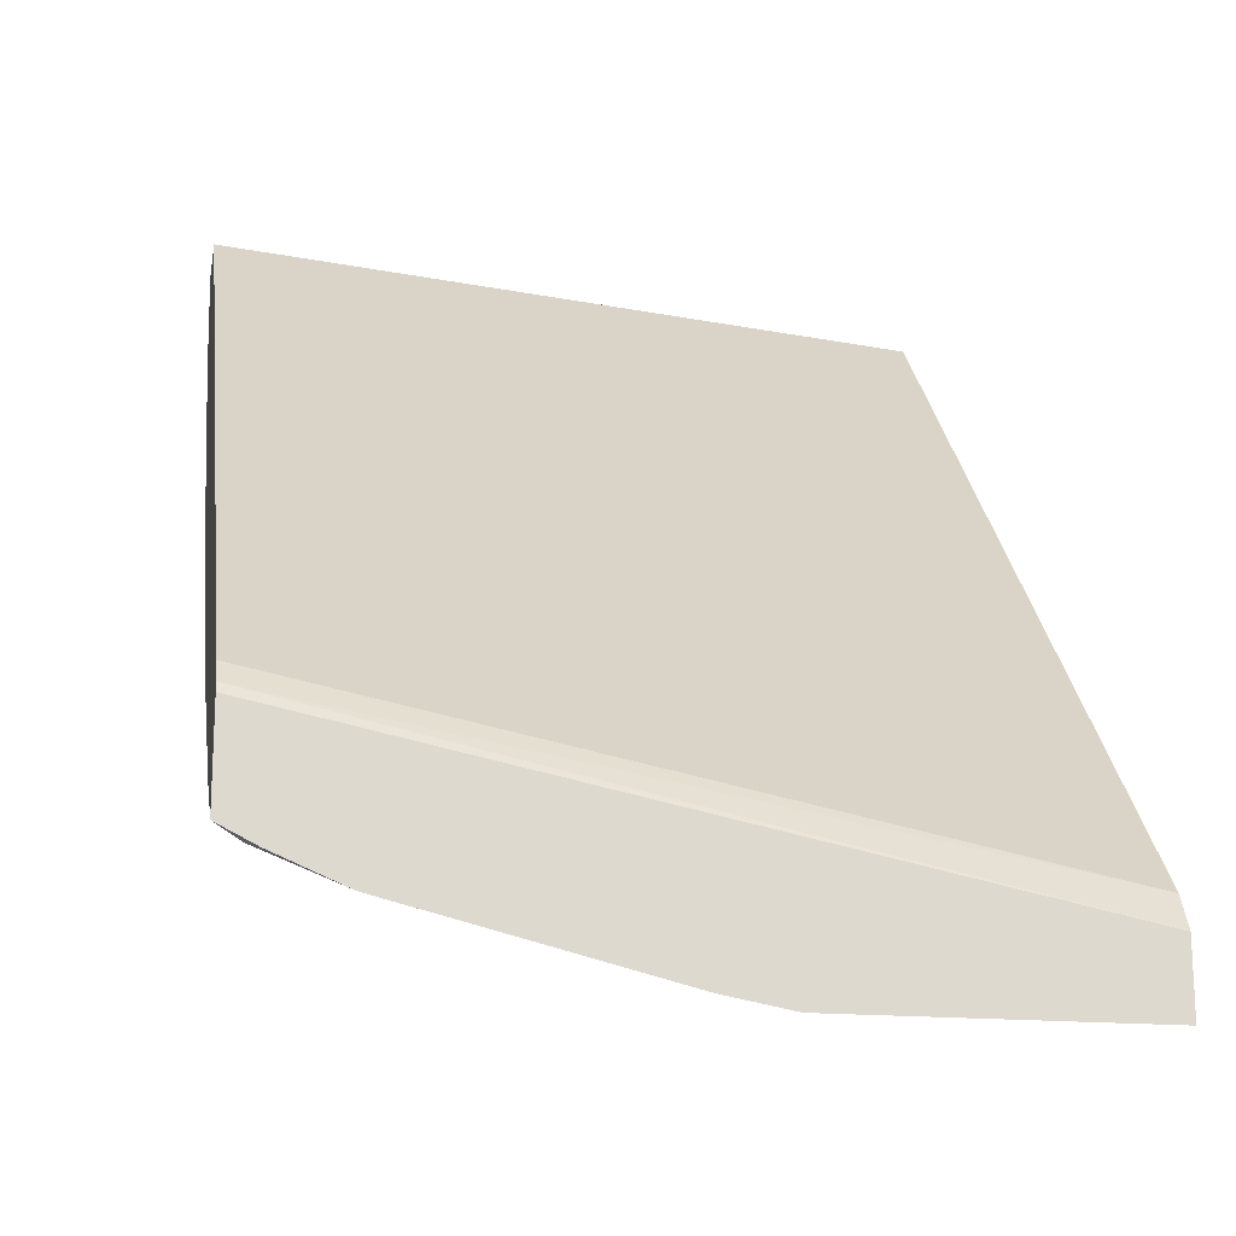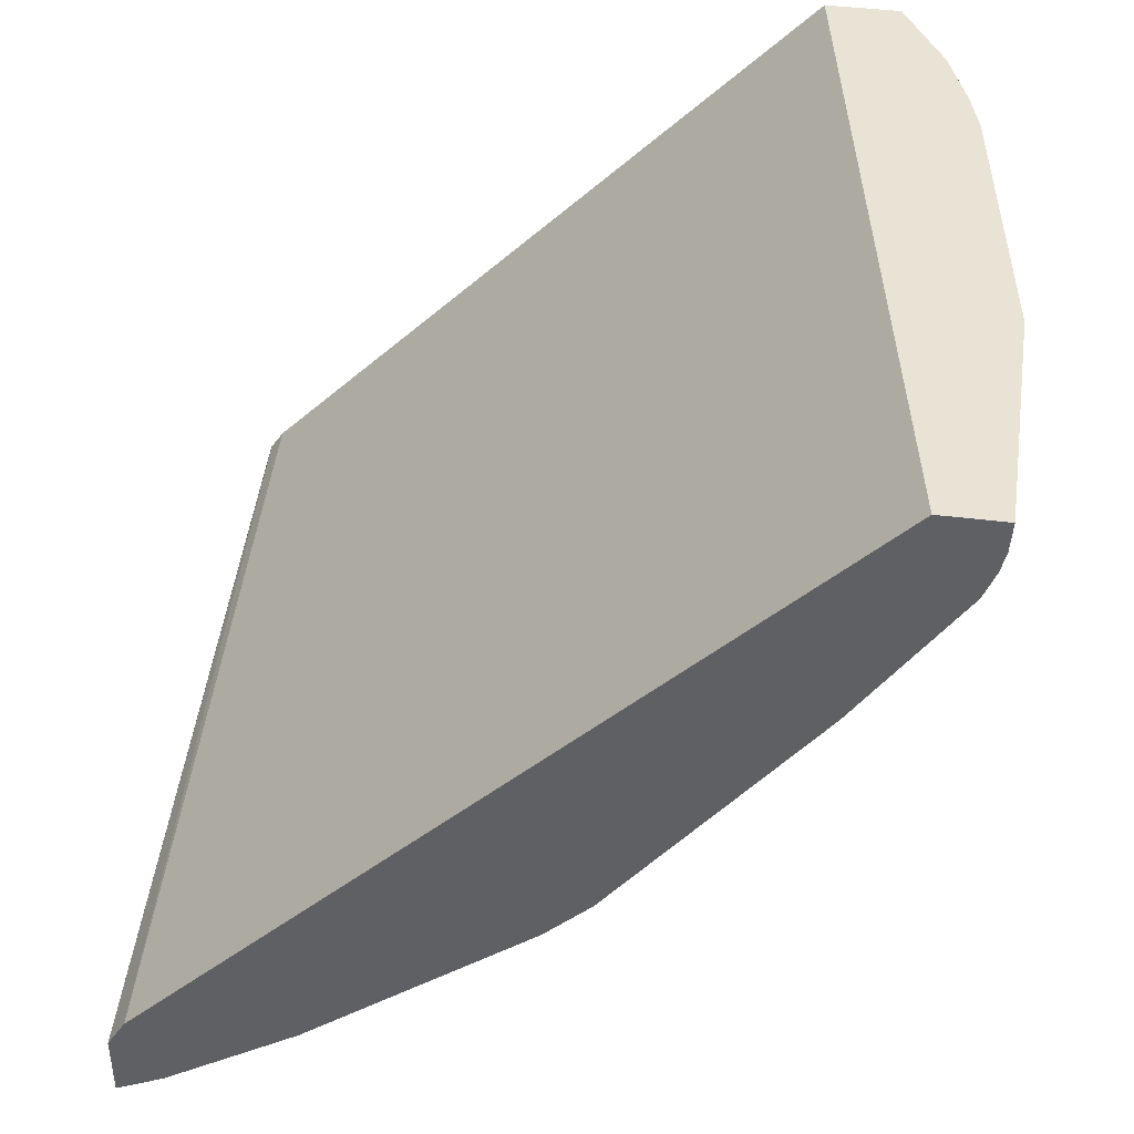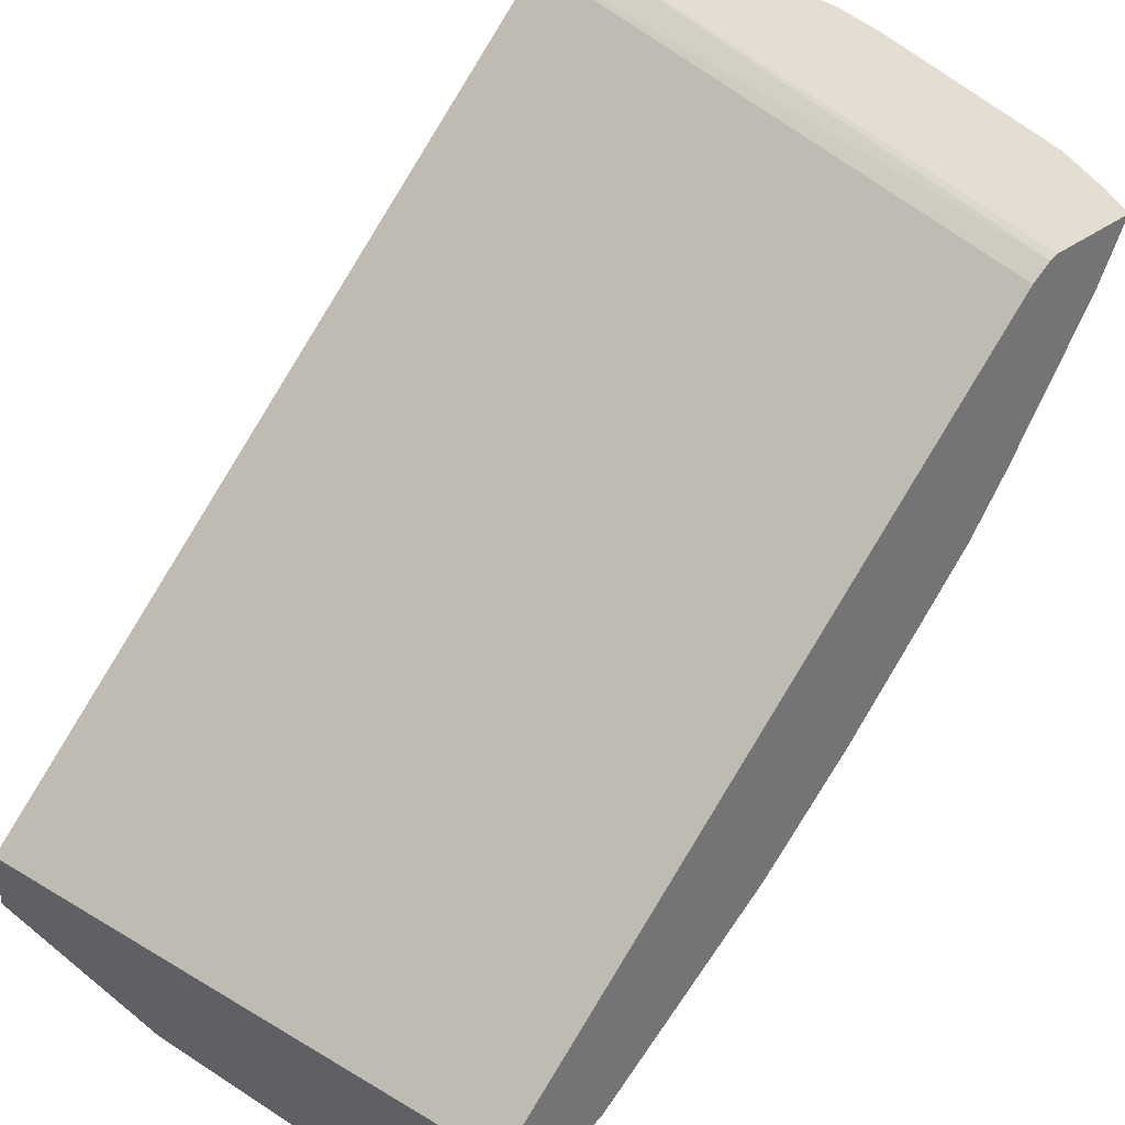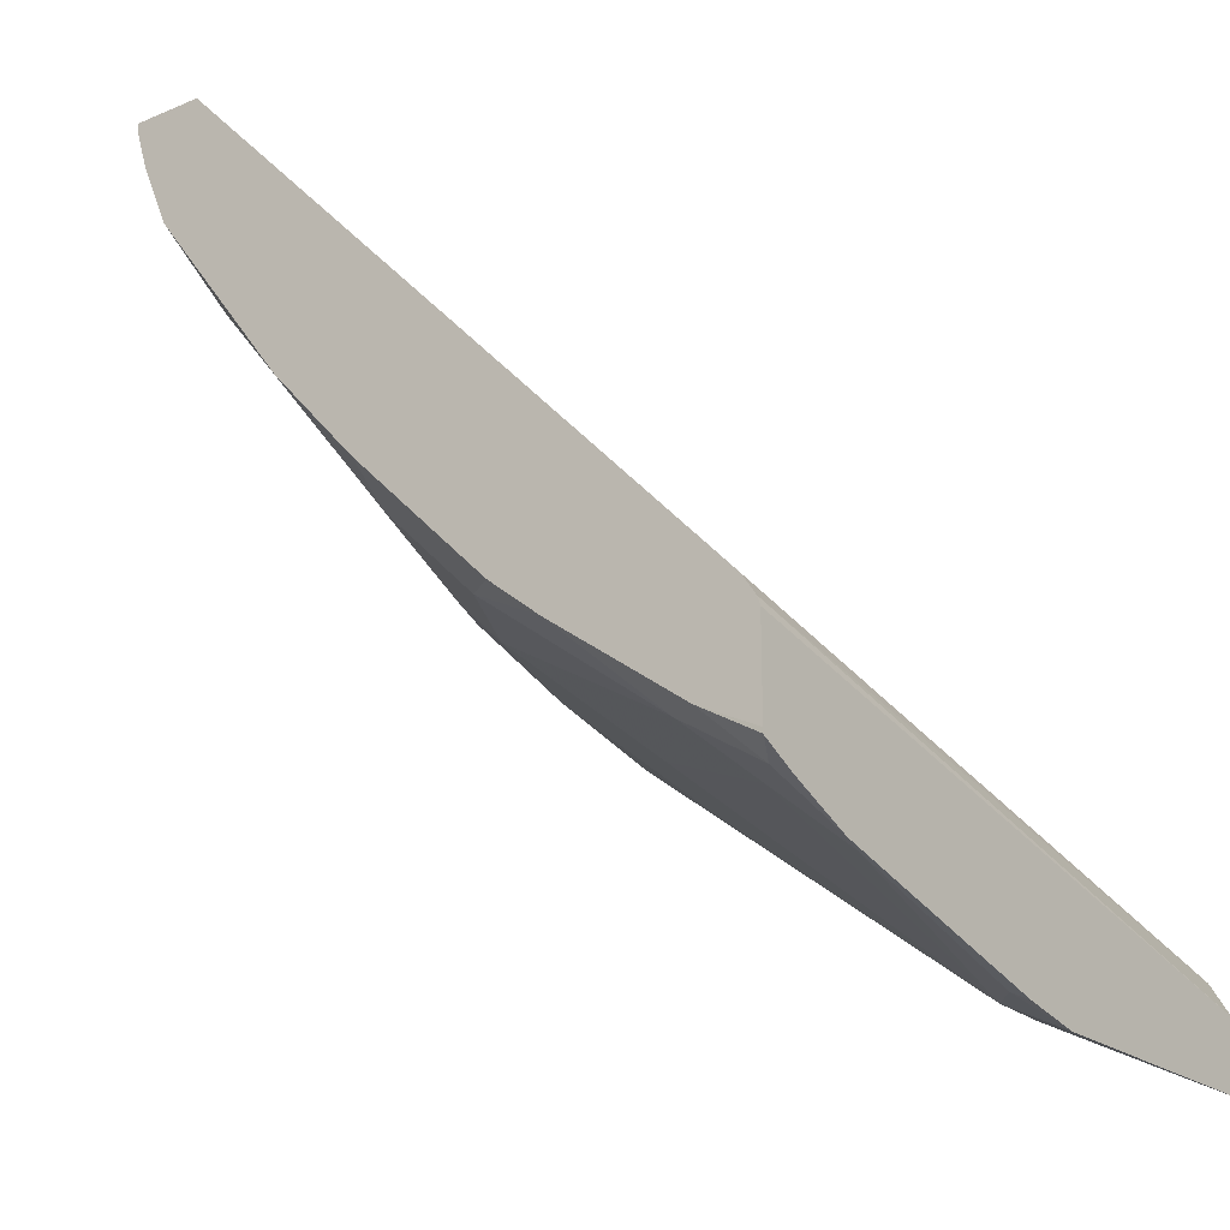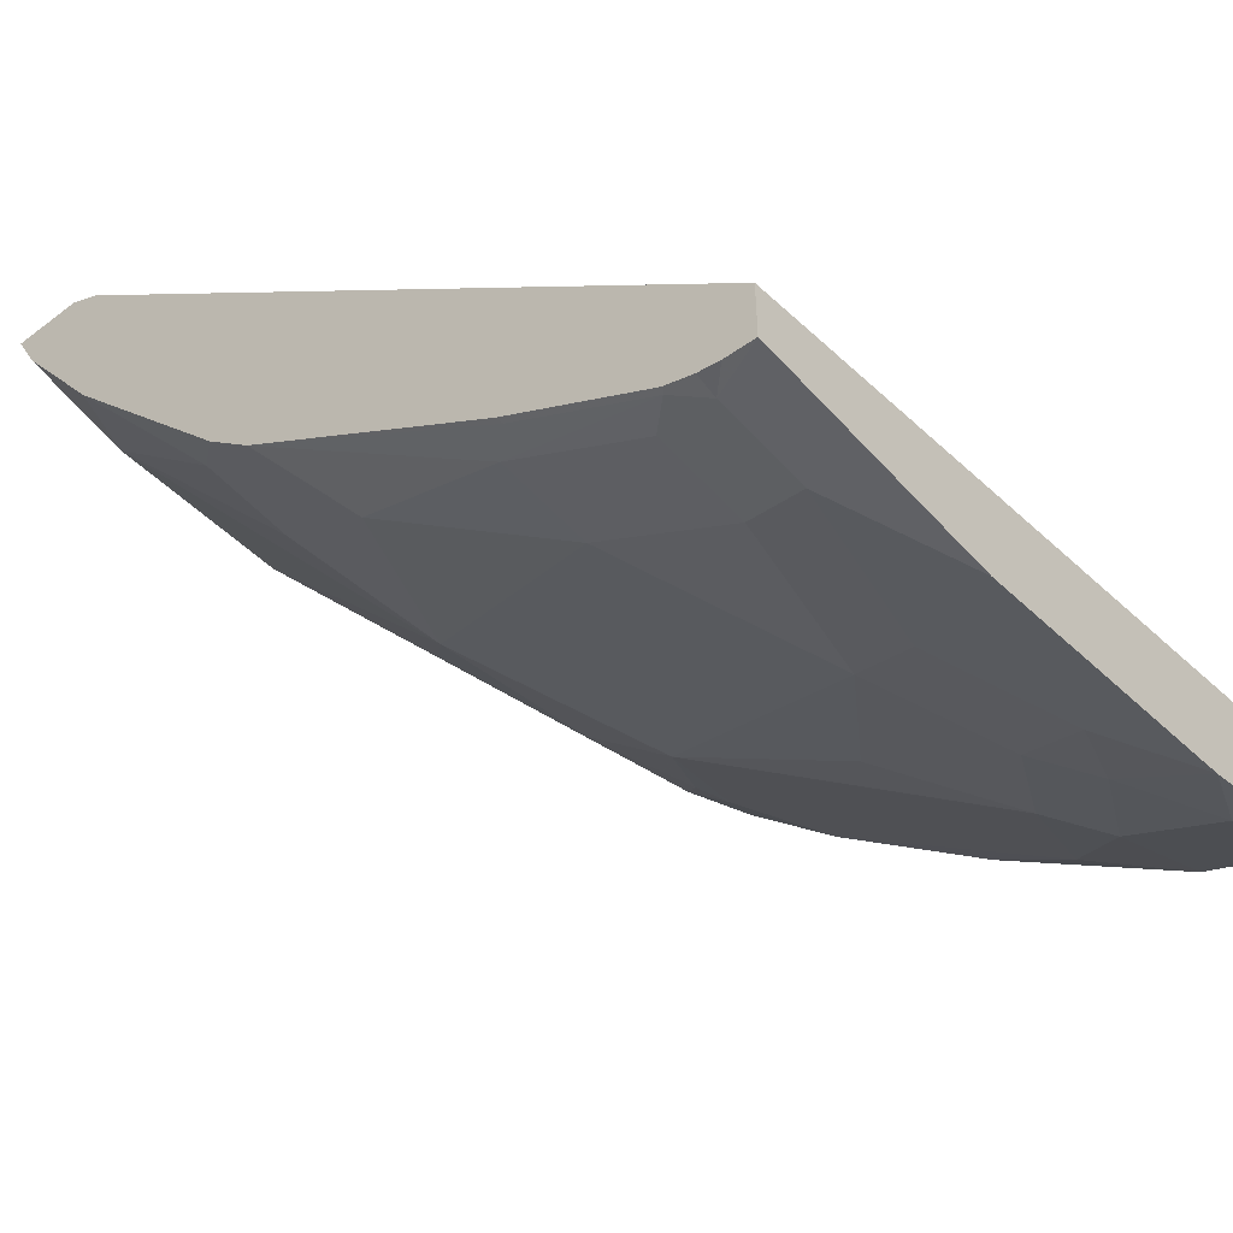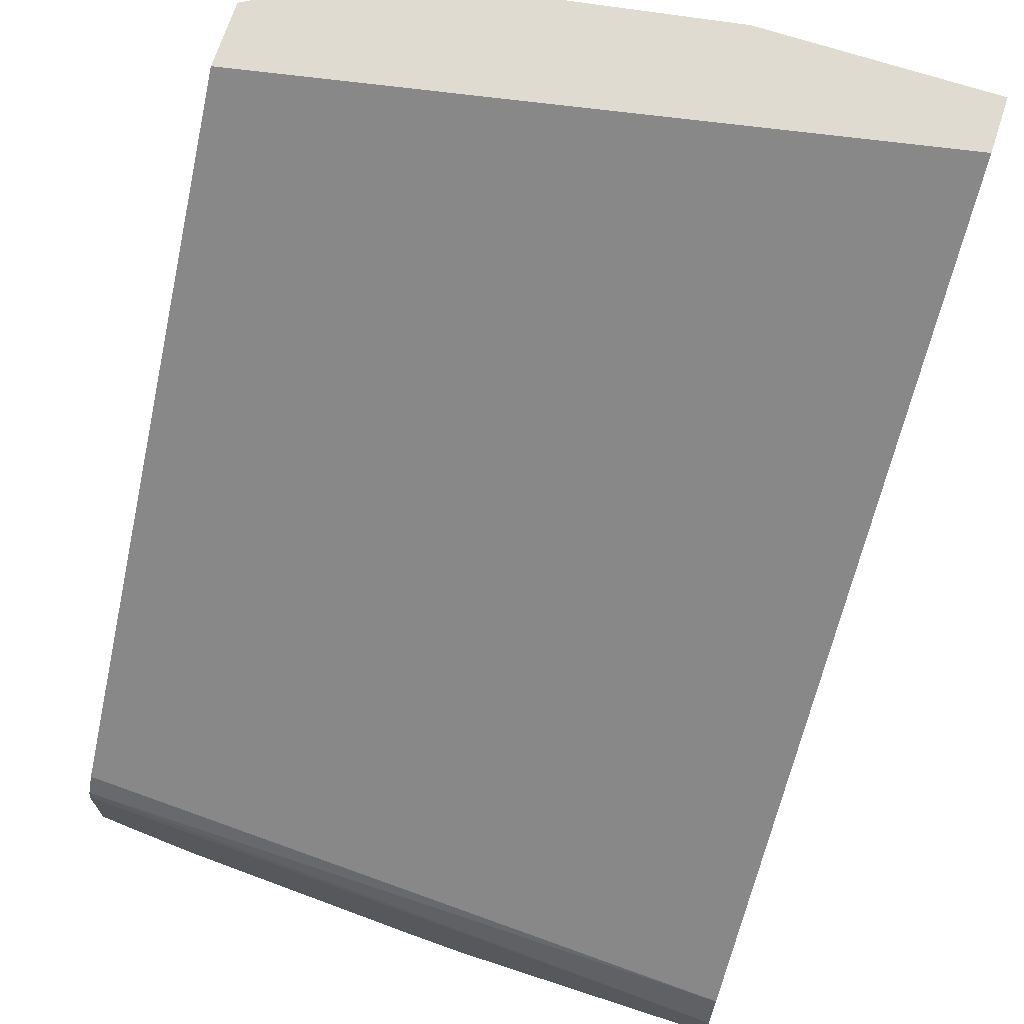
<metadata>
{"format":"obj","ext":"obj","renderer":"f3d","projection":"perspective","resolution":1024,"background":"white","views":[{"elev":-18.0,"azim":-10.0,"up":"+Y"},{"elev":42.0,"azim":98.7,"up":"+Y"},{"elev":36.0,"azim":-134.1,"up":"+Z"},{"elev":-21.7,"azim":-53.6,"up":"+Y"},{"elev":-50.8,"azim":130.0,"up":"+Z"},{"elev":69.8,"azim":18.1,"up":"+Y"}]}
</metadata>
<code>
v -0.2301 -0.3972 -0.3977
v -0.2301 -0.3942 -0.3987
v -0.2301 -0.4286 -0.3977
v 0.02383 -0.4491 -0.3977
v -0.2301 -0.387 -0.4035
v 0.02383 -0.4374 -0.4047
v -0.2301 -0.427 -0.401
v -0.2301 -0.4303 -0.3977
v 0.02383 -0.4737 -0.3977
v 0.02383 -0.1792 -0.6516
v -0.2301 -0.1792 -0.6026
v -0.2301 -0.4222 -0.4106
v -0.2299 -0.4305 -0.3977
v -0.2301 -0.4183 -0.4183
v -0.08003 -0.4737 -0.3977
v -1.055e-05 -0.4593 -0.4265
v 0.02383 -0.4712 -0.4027
v 0.02383 -0.1792 -0.6732
v -0.2301 -0.1792 -0.6281
v -0.2215 -0.4347 -0.4019
v -0.2215 -0.4347 -0.3977
v -0.2187 -0.4156 -0.432
v -0.2301 -0.3837 -0.4658
v -0.1024 -0.4696 -0.3977
v -0.1066 -0.4675 -0.4019
v -0.08749 -0.4648 -0.4156
v 0.005459 -0.4538 -0.4375
v 0.02383 -0.4648 -0.4156
v -0.06435 -0.1792 -0.6732
v 0.02383 -0.1895 -0.6726
v 0.0164 -0.1969 -0.6726
v -0.2016 -0.1792 -0.6445
v -0.2215 -0.1887 -0.6316
v -0.2301 -0.1843 -0.6272
v -0.2023 -0.432 -0.4156
v -0.1859 -0.4484 -0.3992
v -0.1933 -0.4469 -0.3977
v -0.2172 -0.4368 -0.3977
v -0.2187 -0.3664 -0.4976
v -0.1859 -0.3664 -0.514
v -0.2301 -0.3691 -0.484
v -0.1206 -0.4651 -0.3977
v -0.1862 -0.4487 -0.3977
v -0.00548 -0.4484 -0.4484
v -0.1203 -0.432 -0.4484
v -0.1039 -0.3992 -0.4976
v -0.07111 -0.3664 -0.5468
v 0.02383 -0.432 -0.4648
v -0.1647 -0.1792 -0.6568
v -0.01642 -0.1969 -0.6726
v -0.06564 -0.1805 -0.6726
v 0.02383 -0.1969 -0.6709
v 0.02187 -0.2078 -0.6671
v -0.1792 -0.1792 -0.6527
v -0.1886 -0.1887 -0.648
v -0.2301 -0.2197 -0.6134
v -0.2301 -0.1968 -0.6233
v -0.1531 -0.3992 -0.4812
v -0.2301 -0.3614 -0.4917
v -0.2301 -0.3199 -0.5332
v -0.2187 -0.3335 -0.5304
v -0.1859 -0.35 -0.5304
v -0.1722 -0.3527 -0.5332
v -0.1367 -0.3664 -0.5304
v 0.01093 -0.3828 -0.5304
v -0.02189 -0.3828 -0.5304
v -0.1367 -0.3335 -0.5632
v -0.08749 -0.2352 -0.6452
v -0.02189 -0.2679 -0.6288
v -0.00548 -0.3335 -0.5796
v 0.02383 -0.3664 -0.5468
v -0.1312 -0.1969 -0.6562
v -0.1558 -0.2051 -0.648
v -0.01095 -0.2078 -0.6671
v -0.02189 -0.2188 -0.6616
v -0.08205 -0.2133 -0.6562
v 0.02383 -0.2061 -0.6673
v 0.01093 -0.2188 -0.6616
v 0.02383 -0.209 -0.6656
v 0.02383 -0.2582 -0.6328
v 0.02187 -0.257 -0.6343
v 0.01093 -0.2679 -0.6288
v -0.1886 -0.2215 -0.6316
v -0.2187 -0.2516 -0.596
v -0.2301 -0.2854 -0.5642
v -0.1695 -0.2352 -0.6288
v -0.1695 -0.3172 -0.5632
v -0.1367 -0.2679 -0.6124
v -0.1367 -0.2188 -0.6452
v 0.02383 -0.35 -0.5632
f 40 63 64
f 46 64 47
f 40 64 46
f 40 46 58
f 44 65 48
f 44 47 66
f 44 66 65
f 45 58 46
f 47 64 67
f 49 51 72
f 47 68 69
f 47 69 70
f 47 70 90
f 47 90 71
f 47 71 65
f 47 65 66
f 40 62 63
f 48 65 71
f 47 67 68
f 39 62 40
f 27 44 48
f 39 60 61
f 49 72 73
f 26 47 44
f 27 48 28
f 29 50 51
f 29 51 49
f 30 52 31
f 31 52 53
f 31 53 74
f 39 61 62
f 31 74 50
f 32 55 33
f 33 55 56
f 33 56 57
f 33 57 34
f 35 58 45
f 36 43 37
f 39 41 59
f 39 59 60
f 32 54 55
f 49 73 55
f 80 90 81
f 83 86 84
f 63 67 64
f 67 87 86
f 67 86 88
f 67 88 68
f 68 88 86
f 68 86 89
f 68 89 76
f 68 75 69
f 62 67 63
f 69 75 78
f 69 82 70
f 70 82 90
f 72 76 89
f 72 89 73
f 73 89 86
f 73 86 83
f 81 90 82
f 26 46 47
f 69 78 82
f 62 87 67
f 62 86 87
f 61 86 62
f 50 75 68
f 50 68 76
f 50 76 51
f 51 76 72
f 52 77 53
f 53 78 75
f 53 75 74
f 53 77 79
f 53 79 80
f 53 80 81
f 53 81 82
f 53 82 78
f 55 73 83
f 55 83 56
f 56 83 84
f 56 84 85
f 60 85 61
f 61 85 84
f 61 84 86
f 49 55 54
f 26 45 46
f 50 74 75
f 26 36 35
f 1 24 15
f 1 15 9
f 1 9 4
f 1 4 2
f 2 4 6
f 2 6 5
f 3 7 8
f 4 9 17
f 1 42 24
f 4 17 28
f 4 48 71
f 4 71 90
f 4 90 80
f 4 80 79
f 4 79 77
f 4 77 52
f 4 52 30
f 4 30 18
f 4 28 48
f 1 43 42
f 1 37 43
f 1 38 37
f 26 35 45
f 1 2 5
f 1 5 11
f 1 11 19
f 1 19 34
f 1 34 57
f 1 57 56
f 1 85 60
f 1 60 59
f 1 59 41
f 1 41 23
f 1 23 14
f 1 14 12
f 1 12 7
f 1 7 3
f 1 3 8
f 1 8 13
f 1 13 21
f 1 21 38
f 4 18 10
f 4 10 6
f 1 56 85
f 5 10 11
f 18 50 29
f 19 32 33
f 19 33 34
f 20 35 36
f 20 36 37
f 20 37 38
f 20 38 21
f 20 22 35
f 18 31 50
f 22 23 39
f 22 40 58
f 22 58 35
f 23 41 39
f 25 42 43
f 25 43 36
f 25 36 26
f 26 44 27
f 5 6 10
f 22 39 40
f 18 30 31
f 24 42 25
f 16 27 17
f 17 27 28
f 8 12 14
f 8 14 13
f 7 12 8
f 9 16 17
f 10 18 29
f 10 29 49
f 10 49 54
f 10 54 32
f 9 15 16
f 10 19 11
f 15 26 27
f 10 32 19
f 15 24 25
f 14 23 22
f 15 25 26
f 14 22 20
f 13 20 21
f 13 14 20
f 15 27 16

</code>
